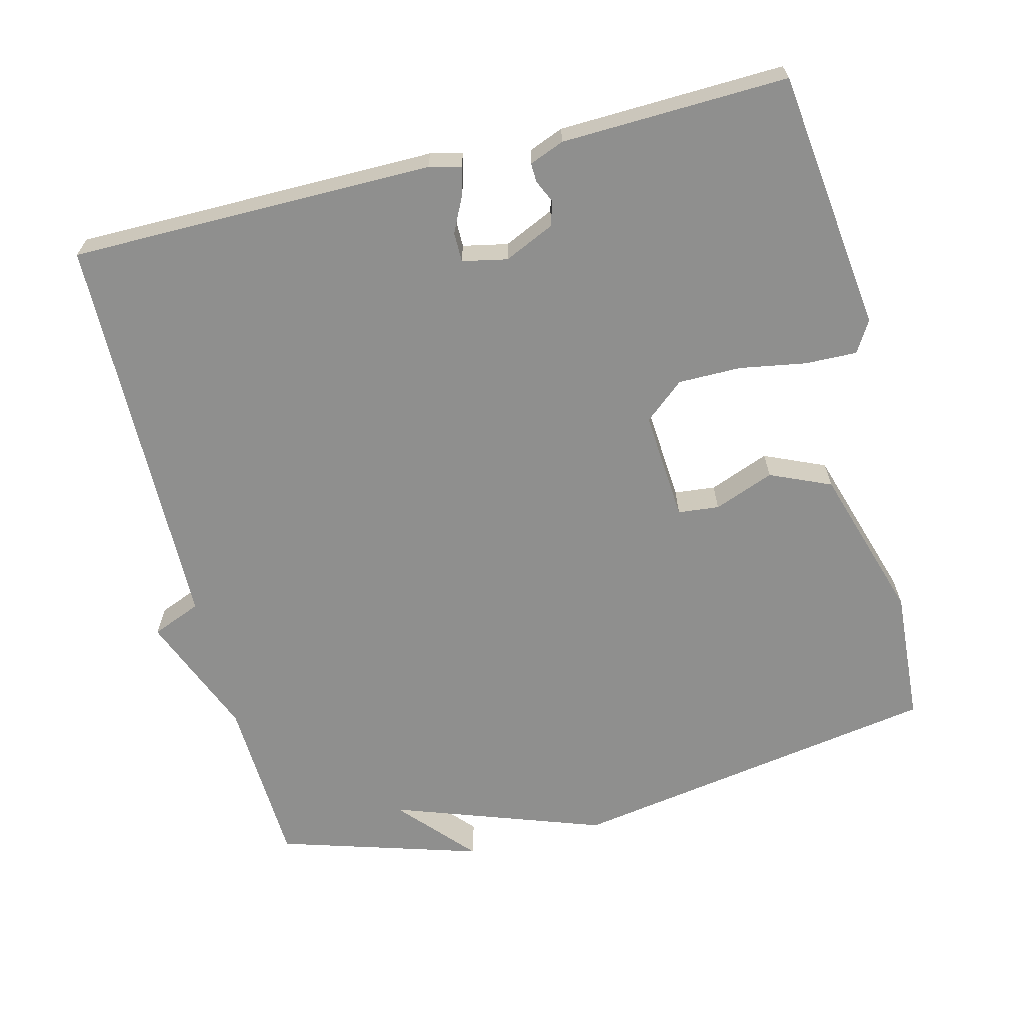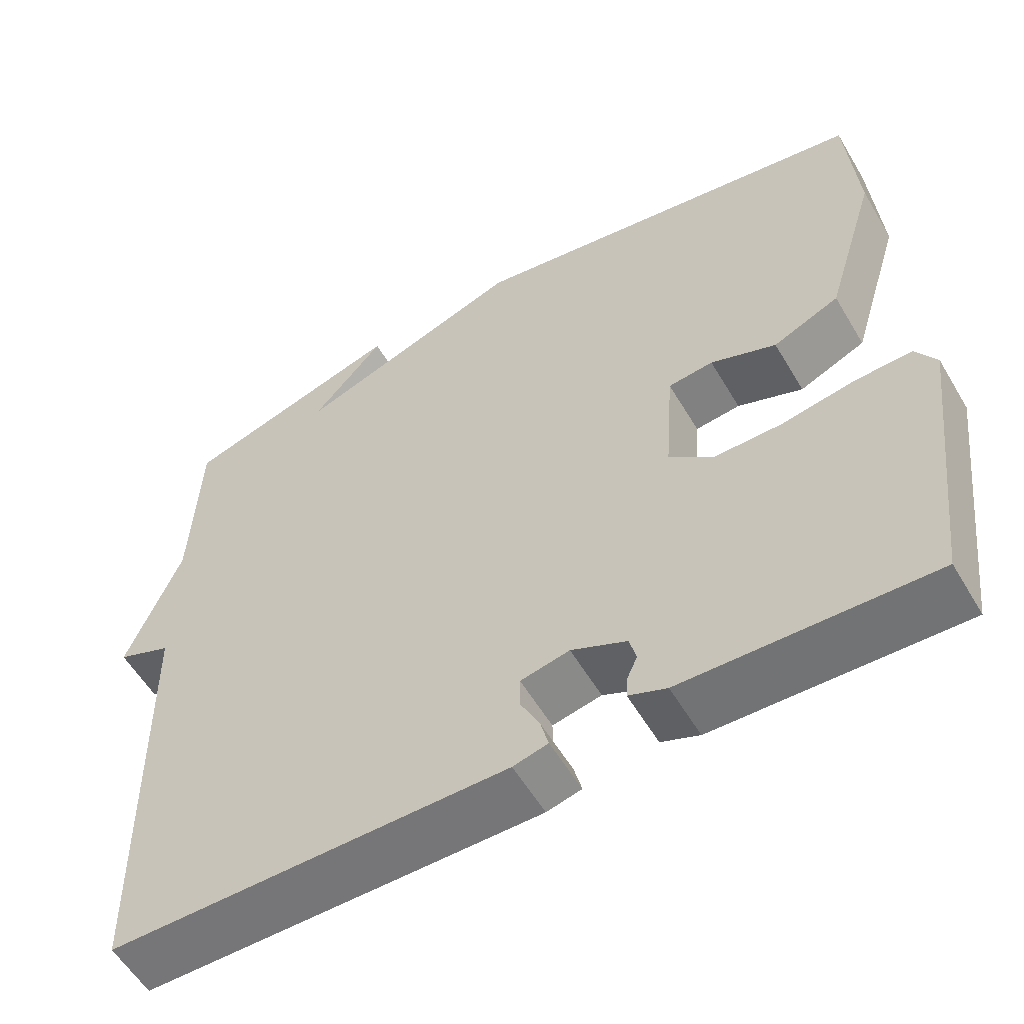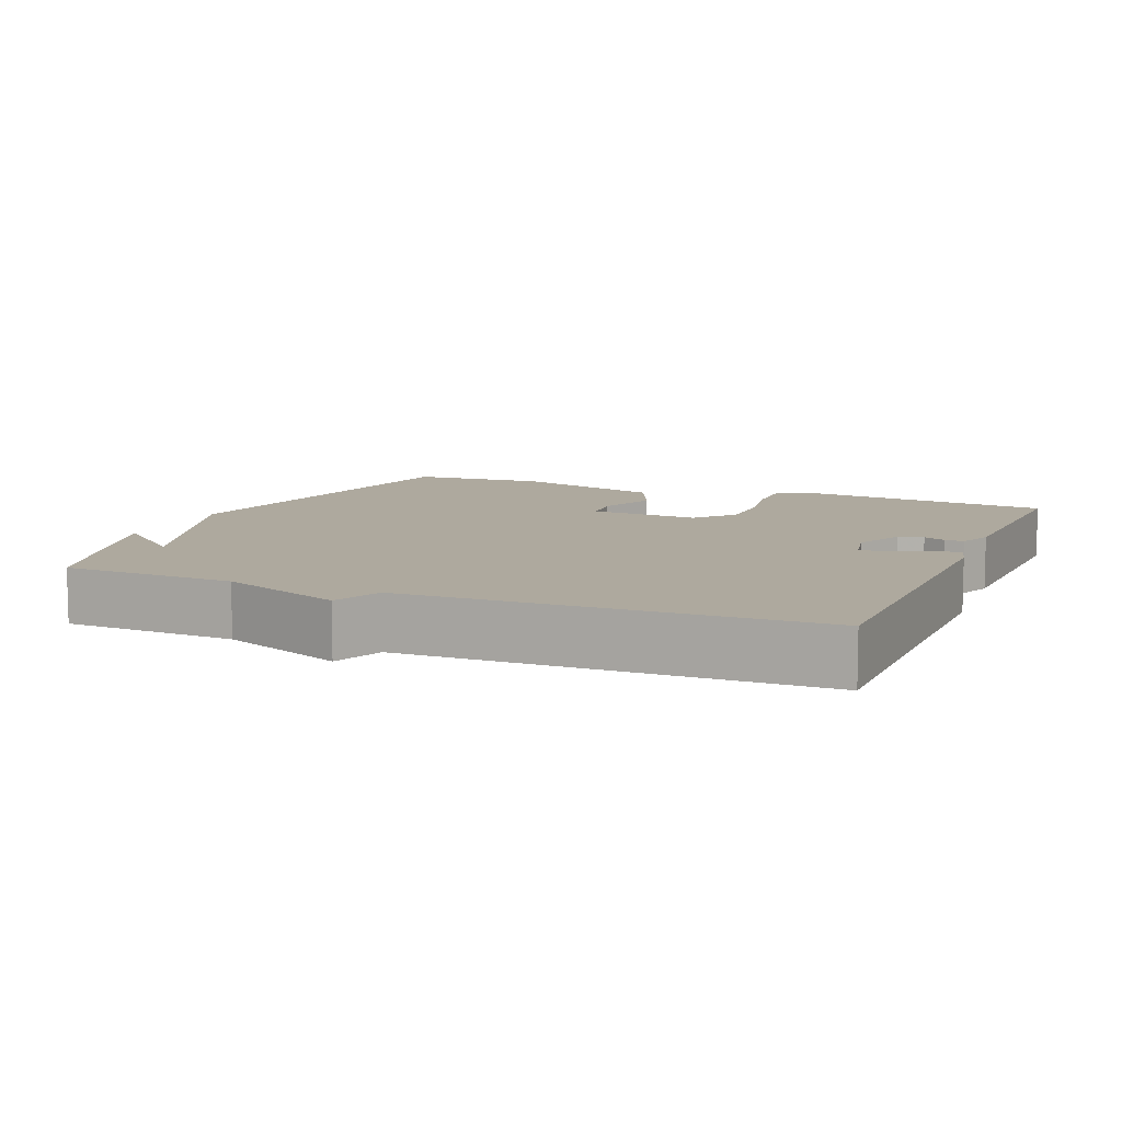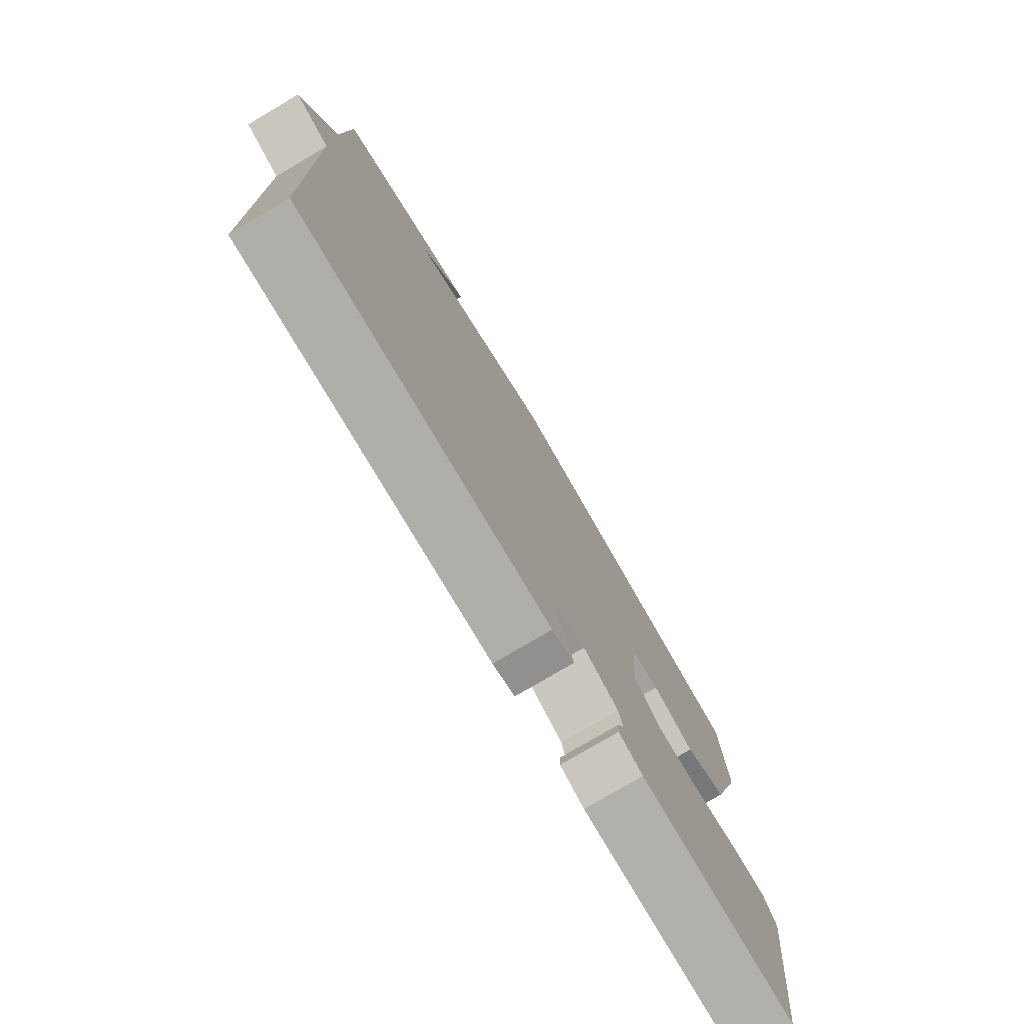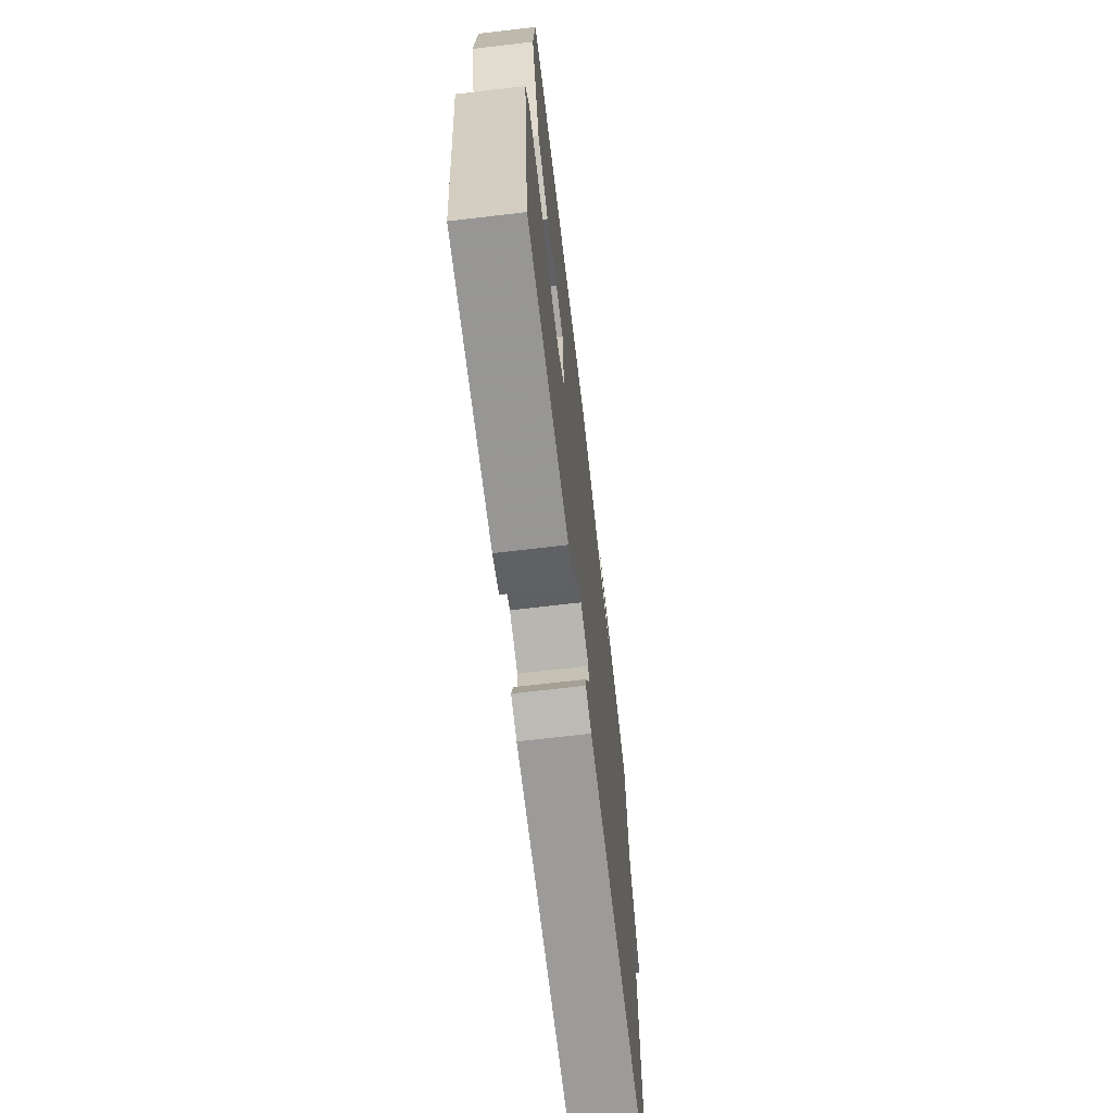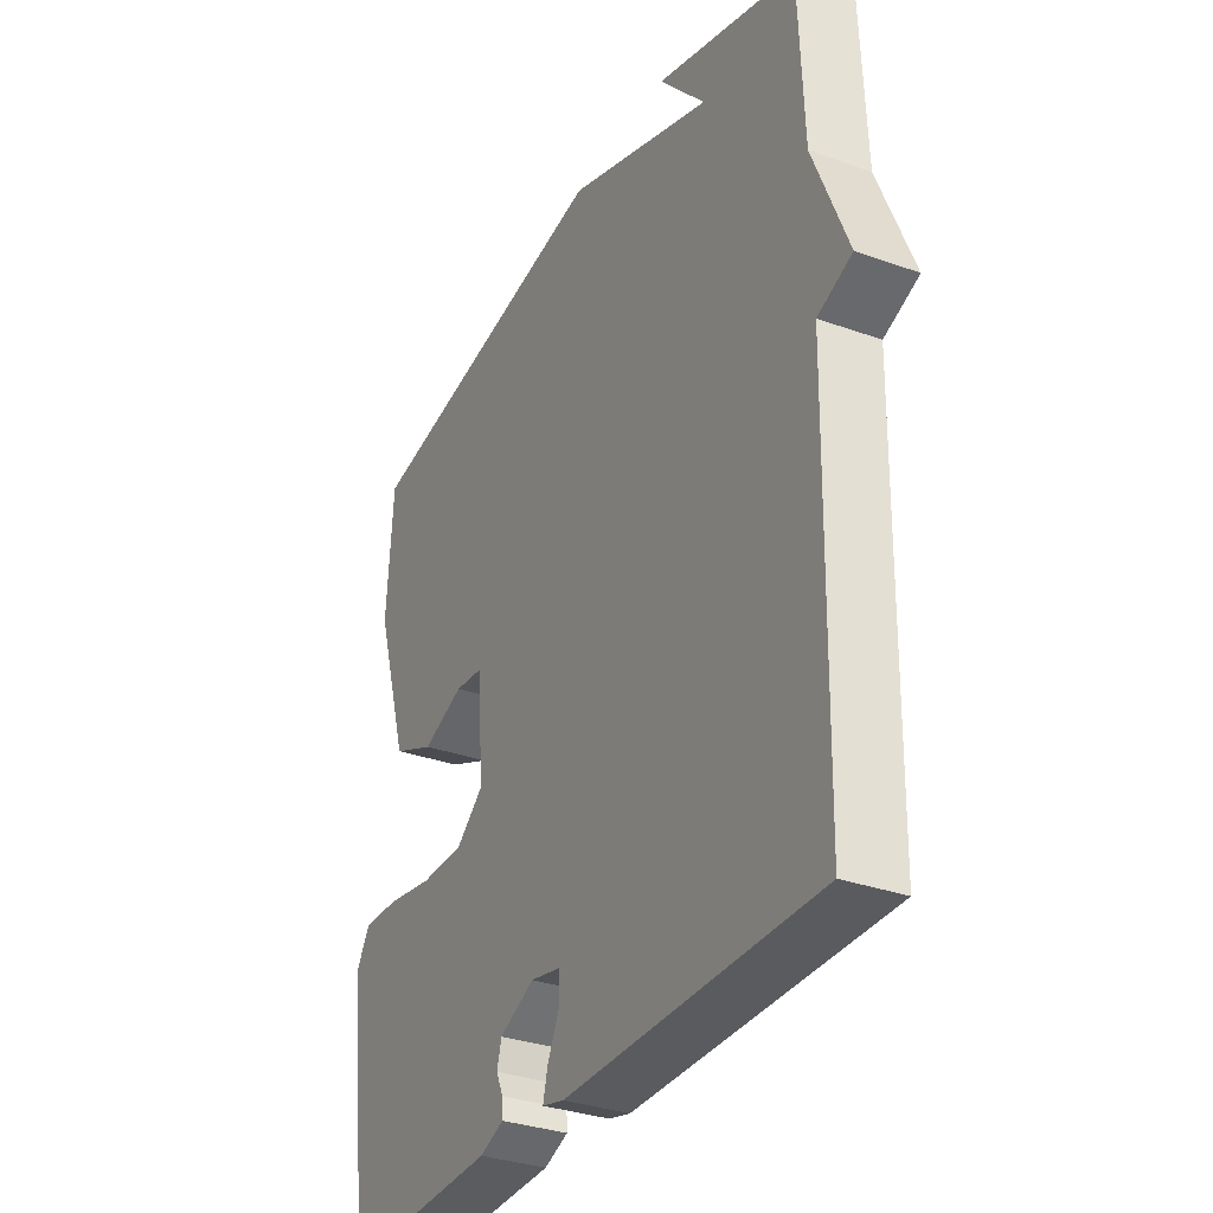
<metadata>
{"format":"obj","ext":"obj","renderer":"f3d","projection":"perspective","resolution":1024,"background":"white","views":[{"elev":-65.1,"azim":-165.8,"up":"+Y"},{"elev":-57.0,"azim":-149.6,"up":"+Z"},{"elev":9.1,"azim":112.6,"up":"+Y"},{"elev":-77.4,"azim":120.6,"up":"+Z"},{"elev":-69.8,"azim":-83.3,"up":"+Z"},{"elev":-32.4,"azim":63.4,"up":"+Z"}]}
</metadata>
<code>
v -0.5 0.07 -0.5
v -0.544 0.07 -0.137
v -0.518 0.07 -0.094
v -0.446 0.07 -0.096
v -0.354 0.07 -0.112
v -0.267 0.07 -0.112
v -0.212 0.07 -0.066
v -0.223 0.07 0.087
v -0.28 0.07 0.093
v -0.363 0.07 0.061
v -0.447 0.07 0.098
v -0.513 0.07 0.313
v -0.5 0.07 0.5
v 0.019 0.07 0.586
v 0.311 0.07 0.482
v 0.219 0.07 0.586
v 0.5 0.07 0.5
v 0.51 0.07 0.261
v 0.579 0.07 0.089
v 0.51 0.07 0.061
v 0.5 0.07 -0.5
v -0.003 0.07 -0.501
v -0.047 0.07 -0.49
v -0.037 0.07 -0.451
v -0.013 0.07 -0.402
v -0.013 0.07 -0.361
v -0.075 0.07 -0.348
v -0.145 0.07 -0.38
v -0.154 0.07 -0.414
v -0.14 0.07 -0.445
v -0.139 0.07 -0.471
v -0.187 0.07 -0.49
v -0.5 0 -0.5
v -0.544 0 -0.137
v -0.518 0 -0.094
v -0.446 0 -0.096
v -0.354 0 -0.112
v -0.267 0 -0.112
v -0.212 0 -0.066
v -0.223 0 0.087
v -0.28 0 0.093
v -0.363 0 0.061
v -0.447 0 0.098
v -0.513 0 0.313
v -0.5 0 0.5
v 0.019 0 0.586
v 0.311 0 0.482
v 0.219 0 0.586
v 0.5 0 0.5
v 0.51 0 0.261
v 0.579 0 0.089
v 0.51 0 0.061
v 0.5 0 -0.5
v -0.003 0 -0.501
v -0.047 0 -0.49
v -0.037 0 -0.451
v -0.013 0 -0.402
v -0.013 0 -0.361
v -0.075 0 -0.348
v -0.145 0 -0.38
v -0.154 0 -0.414
v -0.14 0 -0.445
v -0.139 0 -0.471
v -0.187 0 -0.49
f 3 4 5
f 2 3 5
f 1 2 5
f 32 1 5
f 31 32 5
f 30 31 5
f 29 30 5
f 28 29 5 6
f 27 28 6 7
f 26 27 7 8
f 23 24 25
f 22 23 25
f 21 22 25
f 20 21 25
f 20 25 26
f 18 19 20
f 18 20 26 8
f 15 16 17 18
f 13 14 15
f 12 13 15
f 11 12 15
f 10 11 15
f 9 10 15
f 8 9 15 18
f 37 36 35
f 37 35 34
f 37 34 33
f 37 33 64
f 37 64 63
f 37 63 62
f 37 62 61
f 38 37 61 60
f 39 38 60 59
f 40 39 59 58
f 57 56 55
f 57 55 54
f 57 54 53
f 57 53 52
f 58 57 52
f 52 51 50
f 40 58 52 50
f 50 49 48 47
f 47 46 45
f 47 45 44
f 47 44 43
f 47 43 42
f 47 42 41
f 50 47 41 40
f 1 33 34 2
f 2 34 35 3
f 3 35 36 4
f 4 36 37 5
f 5 37 38 6
f 6 38 39 7
f 7 39 40 8
f 8 40 41 9
f 9 41 42 10
f 10 42 43 11
f 11 43 44 12
f 12 44 45 13
f 13 45 46 14
f 14 46 47 15
f 15 47 48 16
f 16 48 49 17
f 17 49 50 18
f 18 50 51 19
f 19 51 52 20
f 20 52 53 21
f 21 53 54 22
f 22 54 55 23
f 23 55 56 24
f 24 56 57 25
f 25 57 58 26
f 26 58 59 27
f 27 59 60 28
f 28 60 61 29
f 29 61 62 30
f 30 62 63 31
f 31 63 64 32
f 32 64 33 1

</code>
